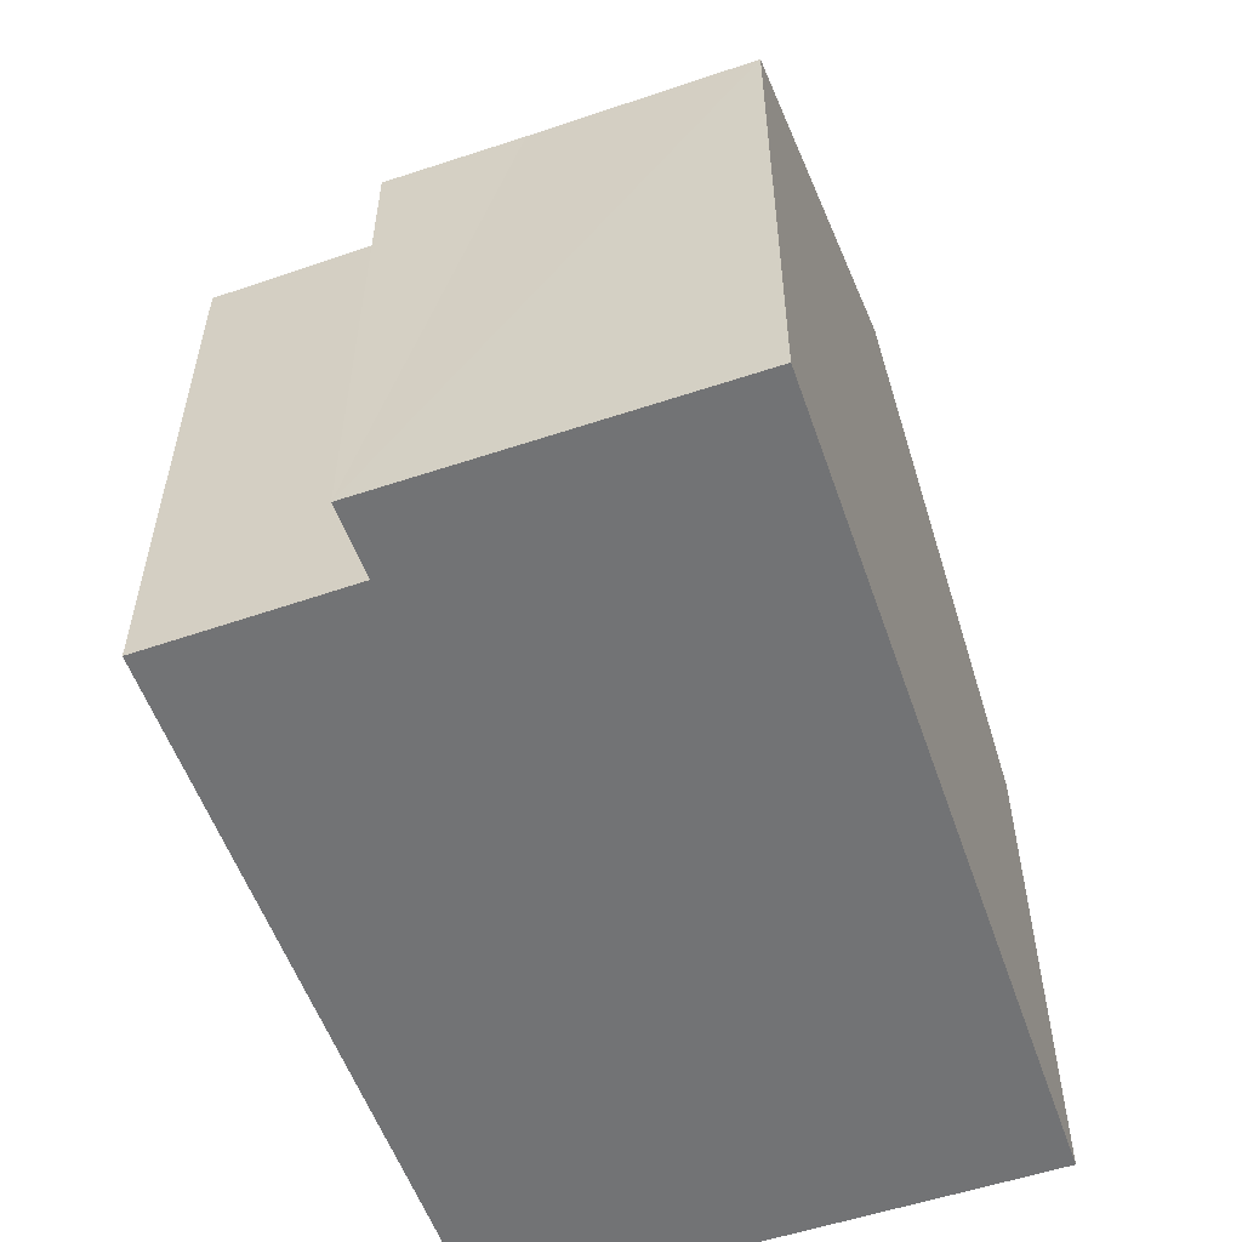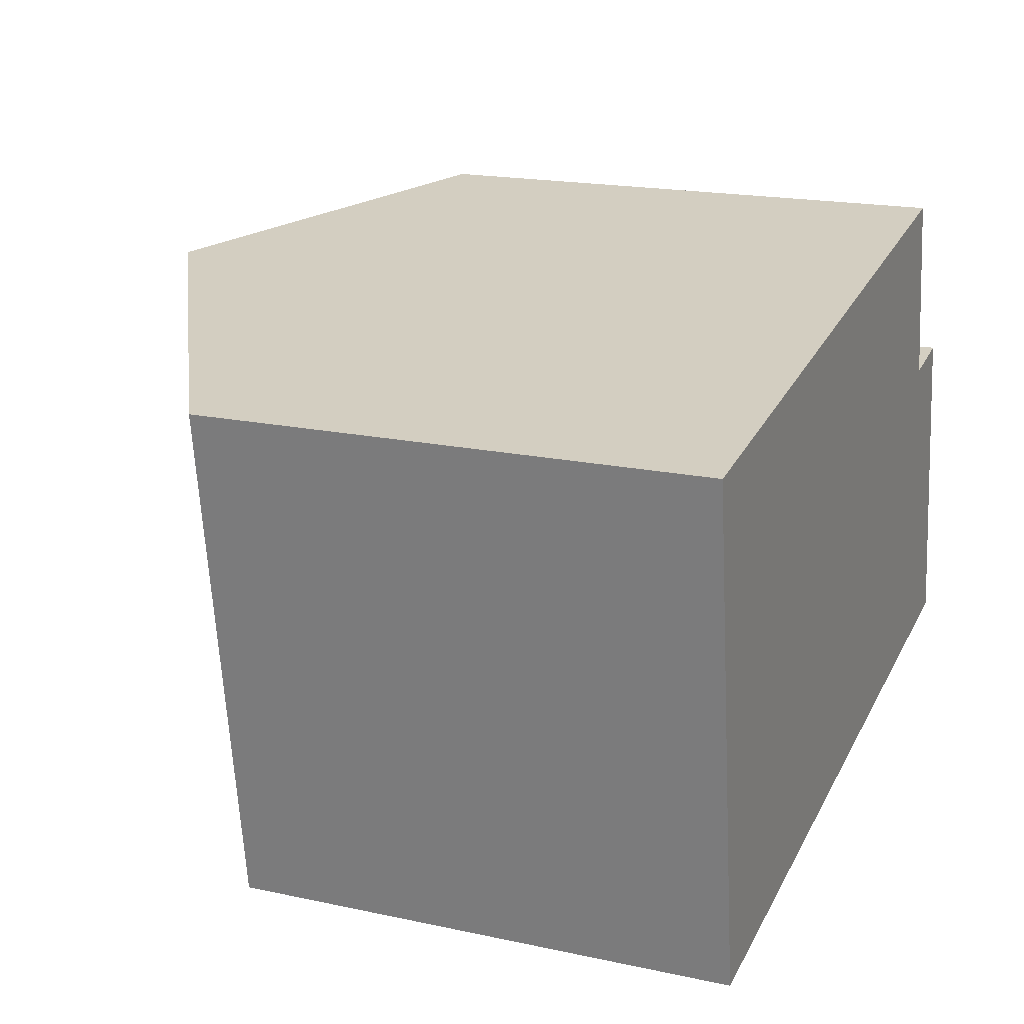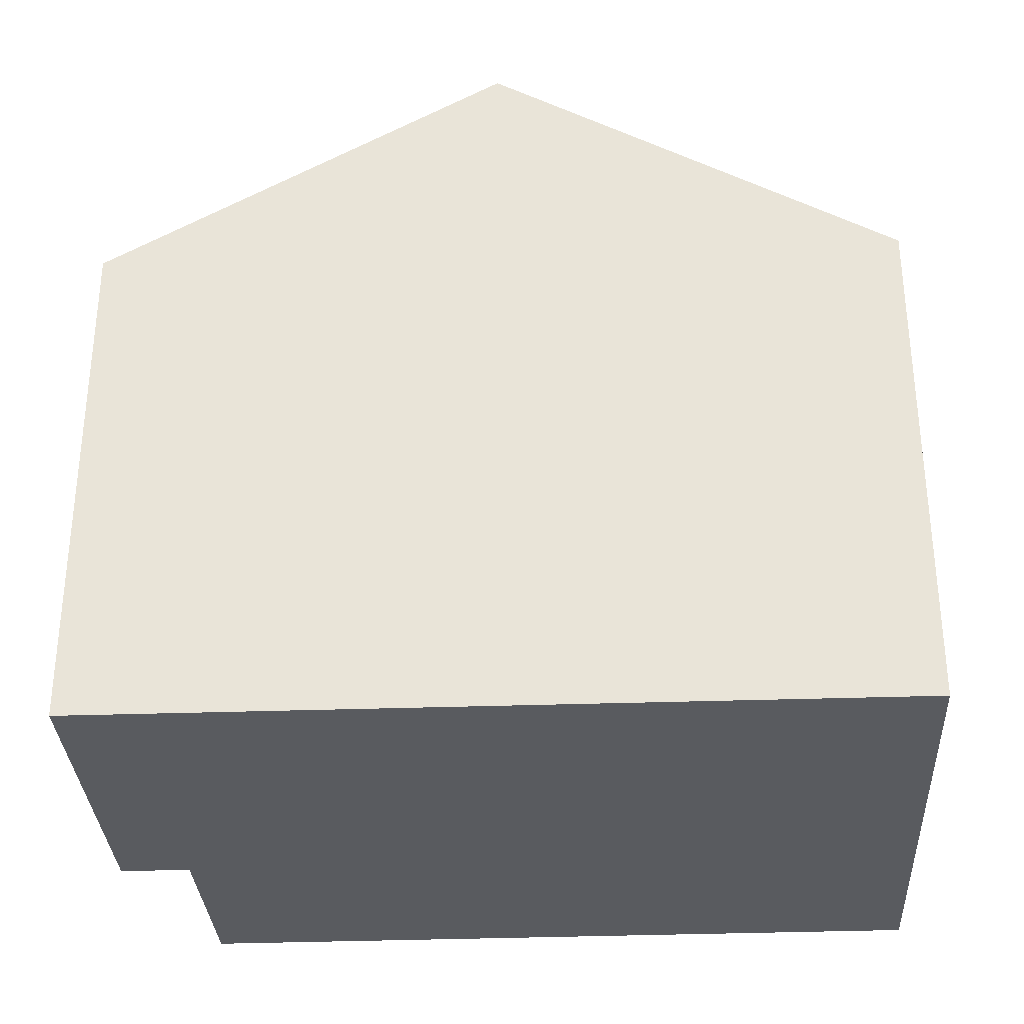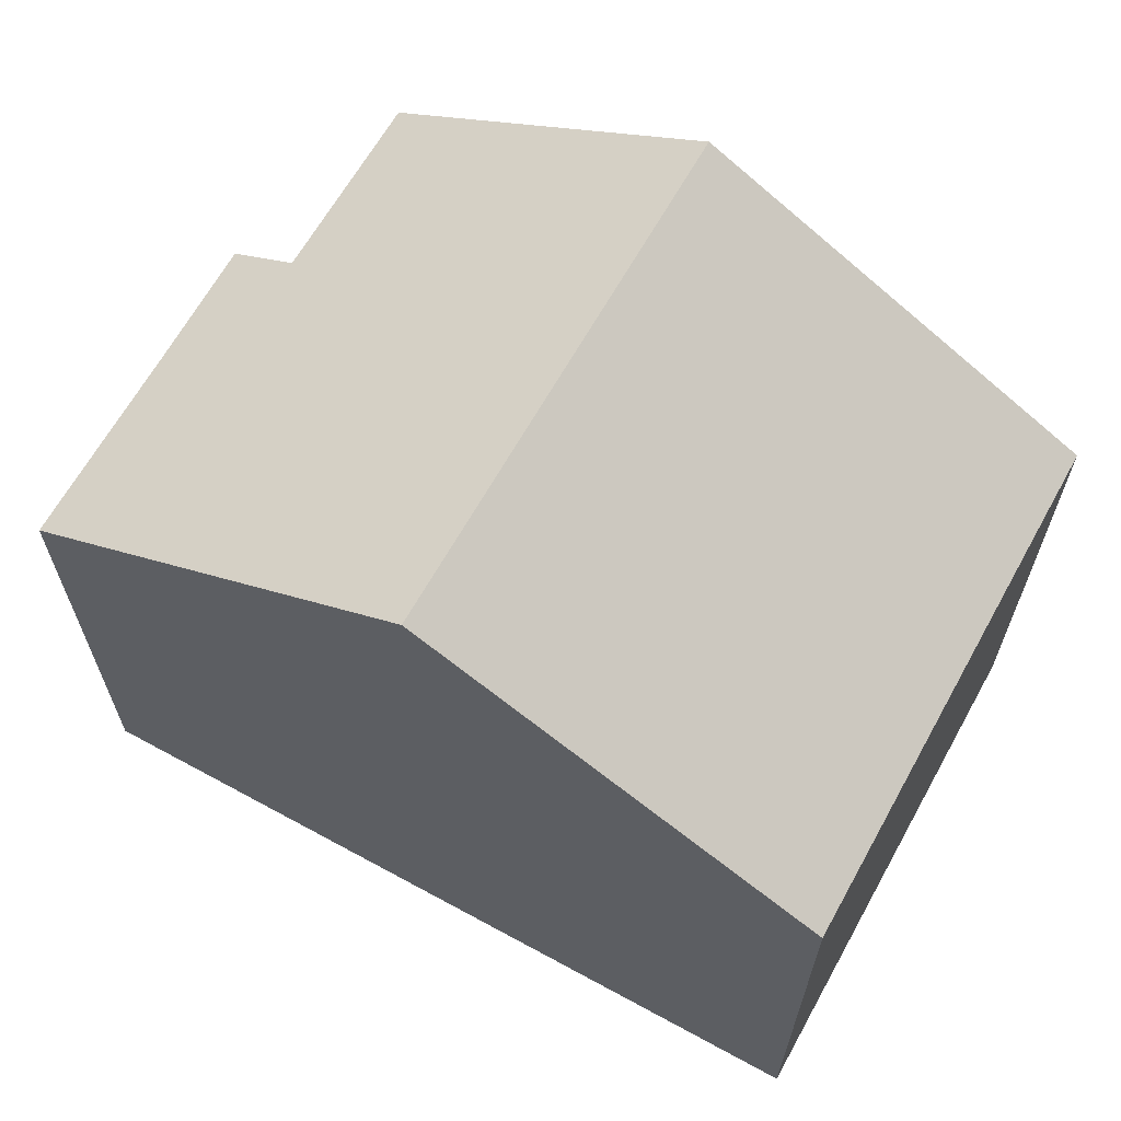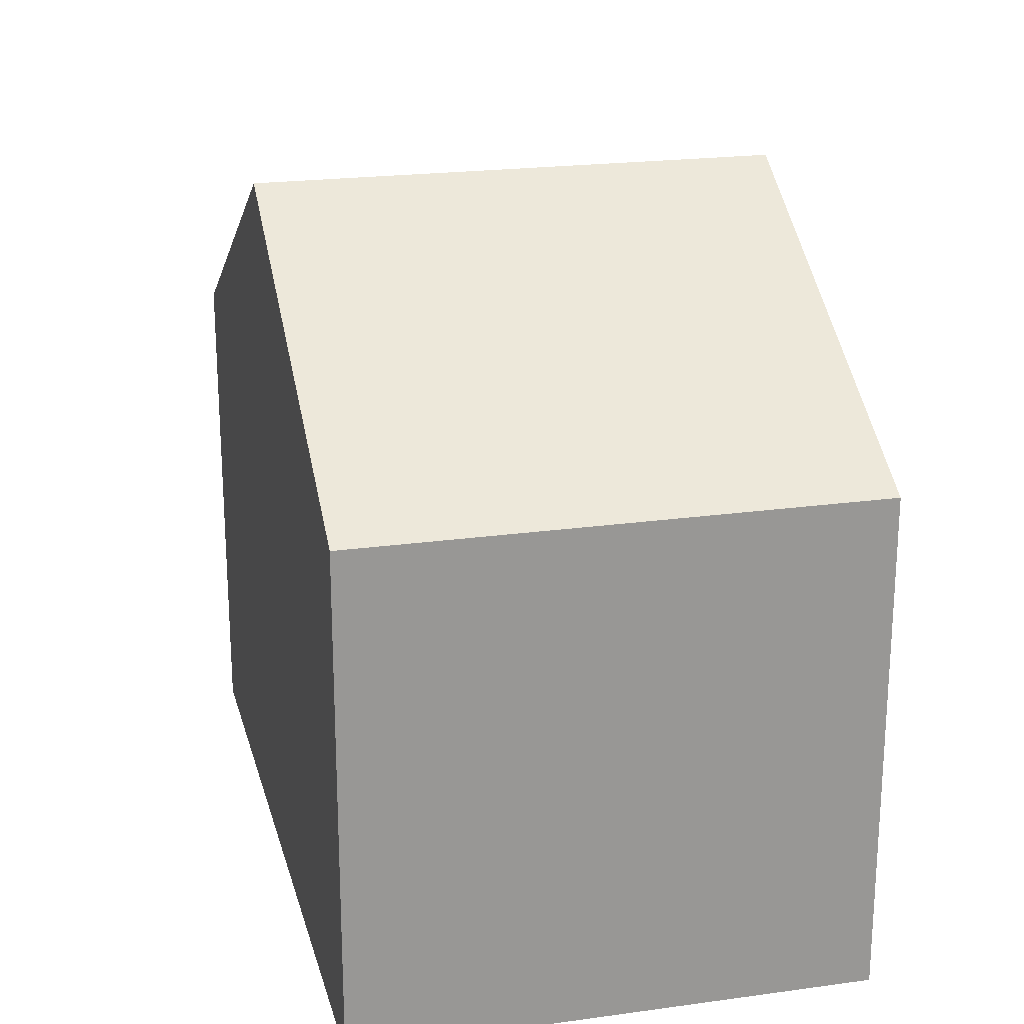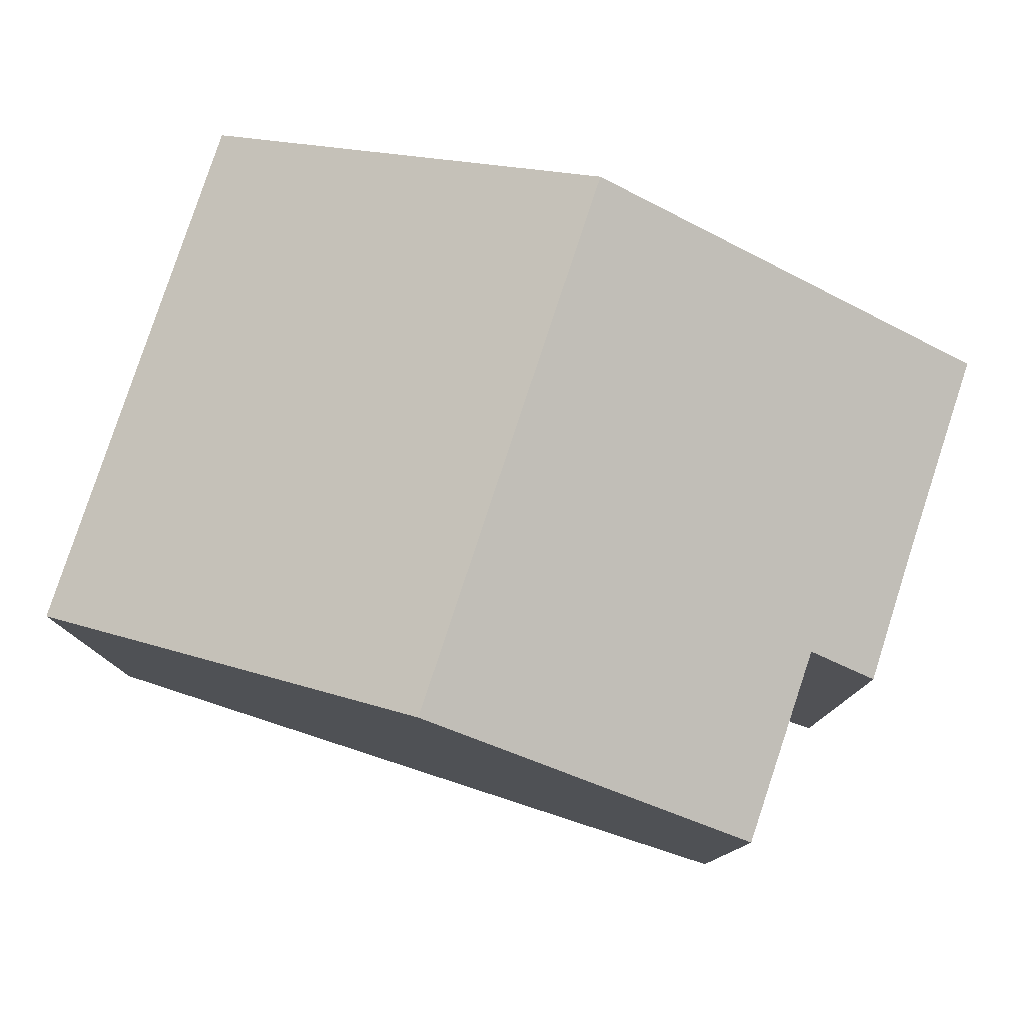
<metadata>
{"format":"obj","ext":"obj","renderer":"f3d","projection":"perspective","resolution":1024,"background":"white","views":[{"elev":-55.8,"azim":101.3,"up":"+Y"},{"elev":18.5,"azim":-67.5,"up":"+Z"},{"elev":-32.7,"azim":175.0,"up":"+Y"},{"elev":65.4,"azim":-159.0,"up":"+Y"},{"elev":21.7,"azim":-111.6,"up":"+Y"},{"elev":79.4,"azim":10.0,"up":"+Y"}]}
</metadata>
<code>
v  13.04 8.031 -3.274
v  11.7 8.638 -1.423
v  12.77 8.019 -1.255
v  13.5 8.031 -6.468
v  6.163 11.58 0.866
v  11.24 8.65 1.58
v  7.343 11.58 -7.305
v  1.145 8.008 -8.148
v  0 8.026 4.915e-16
v  0 0 0
v  1.145 4.989e-16 -8.148
v  6.163 -5.303e-17 0.866
v  11.24 -9.675e-17 1.58
v  11.7 8.713e-17 -1.423
v  12.77 7.685e-17 -1.255
v  13.5 3.961e-16 -6.468
v  13.04 2.005e-16 -3.274
v  7.343 4.473e-16 -7.305
g defaultobject
f 1 2 3
f 2 1 4
f 2 5 6
f 5 2 4
f 5 4 7
f 8 5 7
f 5 8 9
f 8 10 9
f 10 8 11
f 10 5 9
f 5 10 6
f 6 10 12
f 6 12 13
f 14 3 2
f 3 14 15
f 13 2 6
f 2 13 14
f 15 1 3
f 1 15 4
f 4 15 16
f 16 15 17
f 4 8 7
f 8 4 11
f 11 4 18
f 18 4 16
f 17 18 16
f 18 17 15
f 18 15 14
f 18 14 13
f 18 13 12
f 18 12 11
f 11 12 10

</code>
